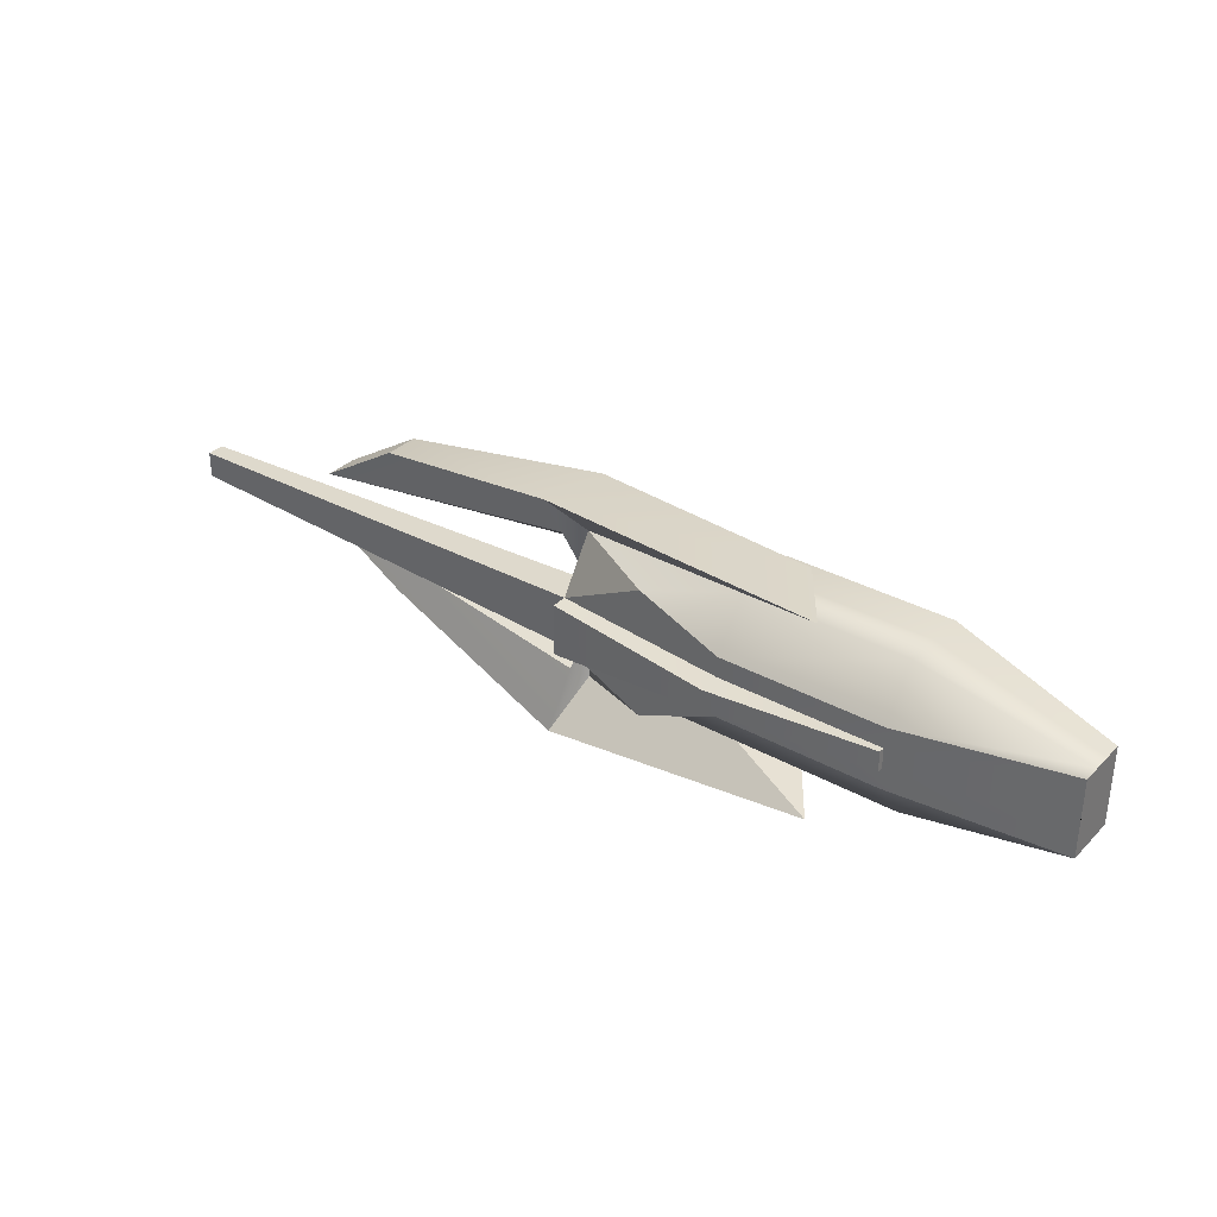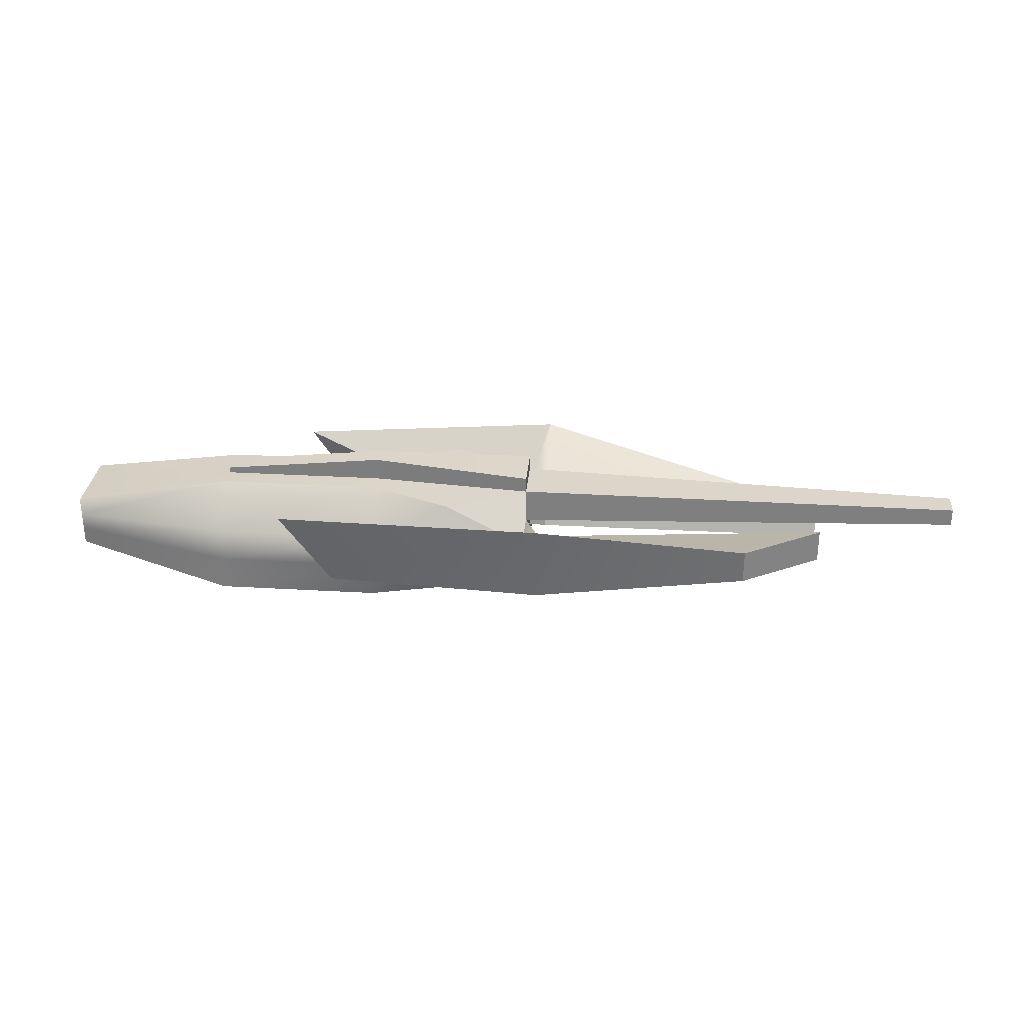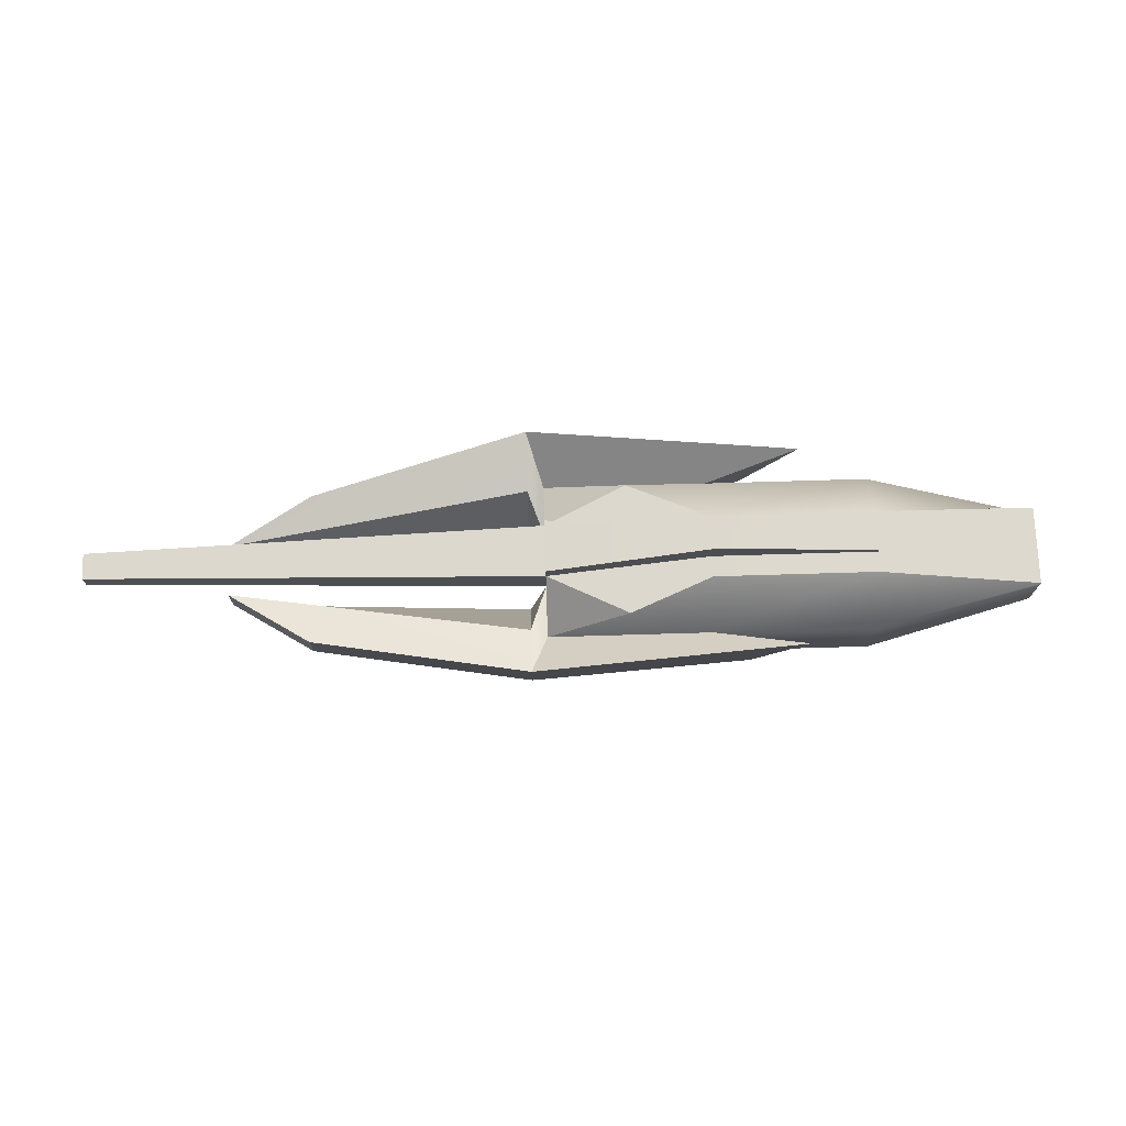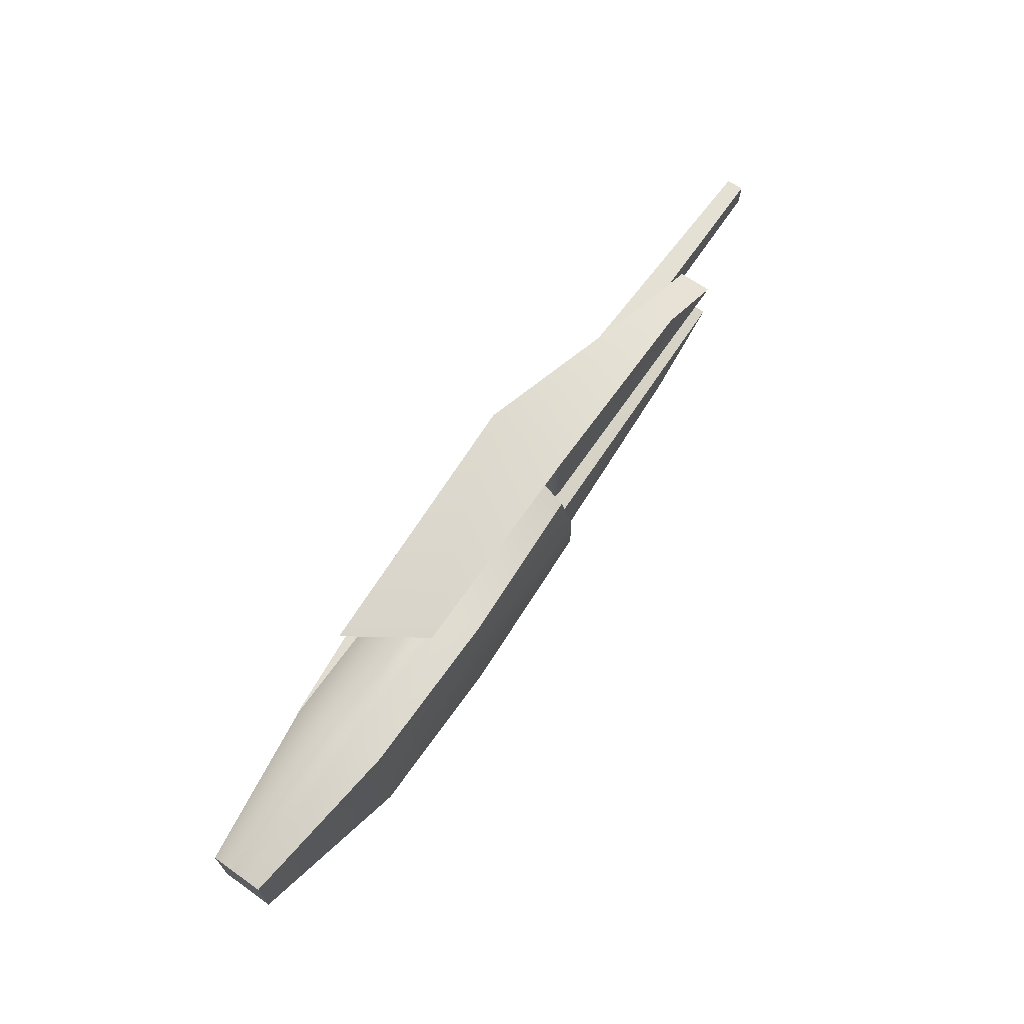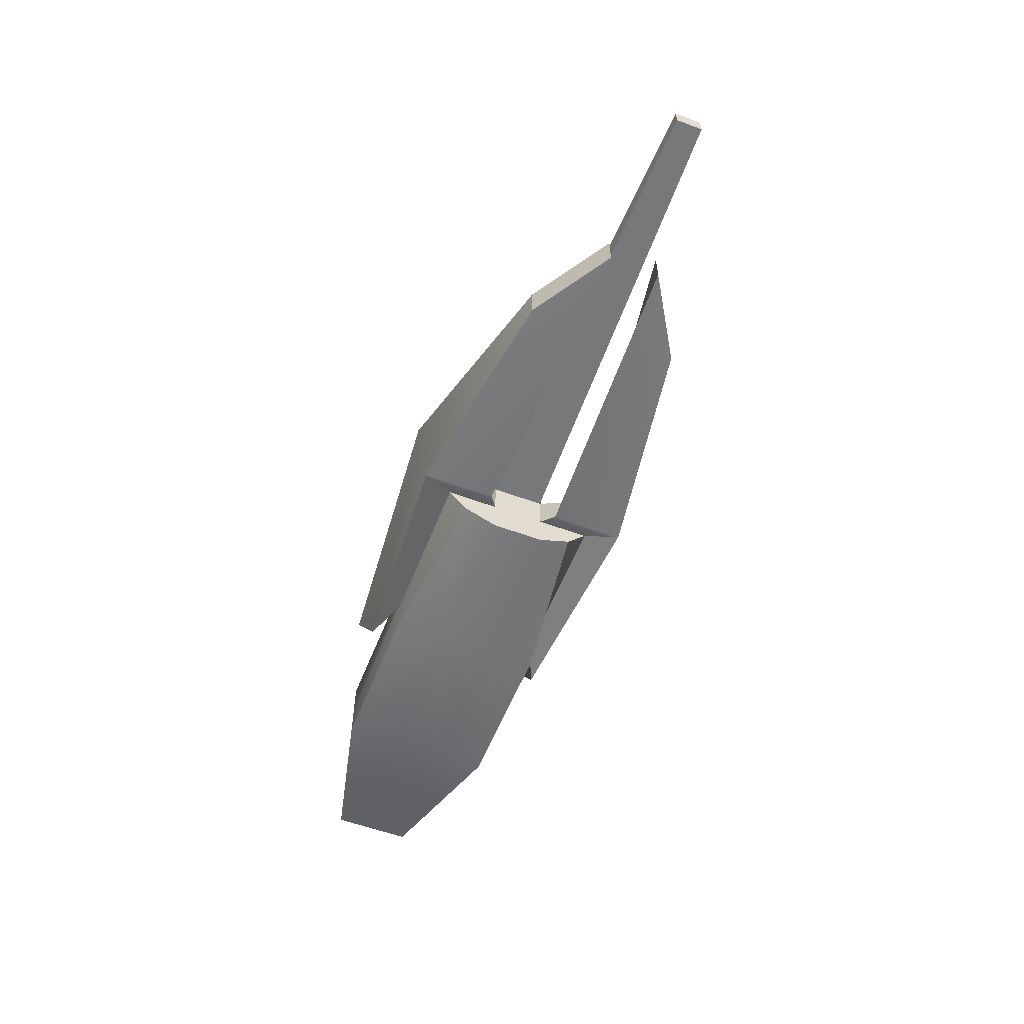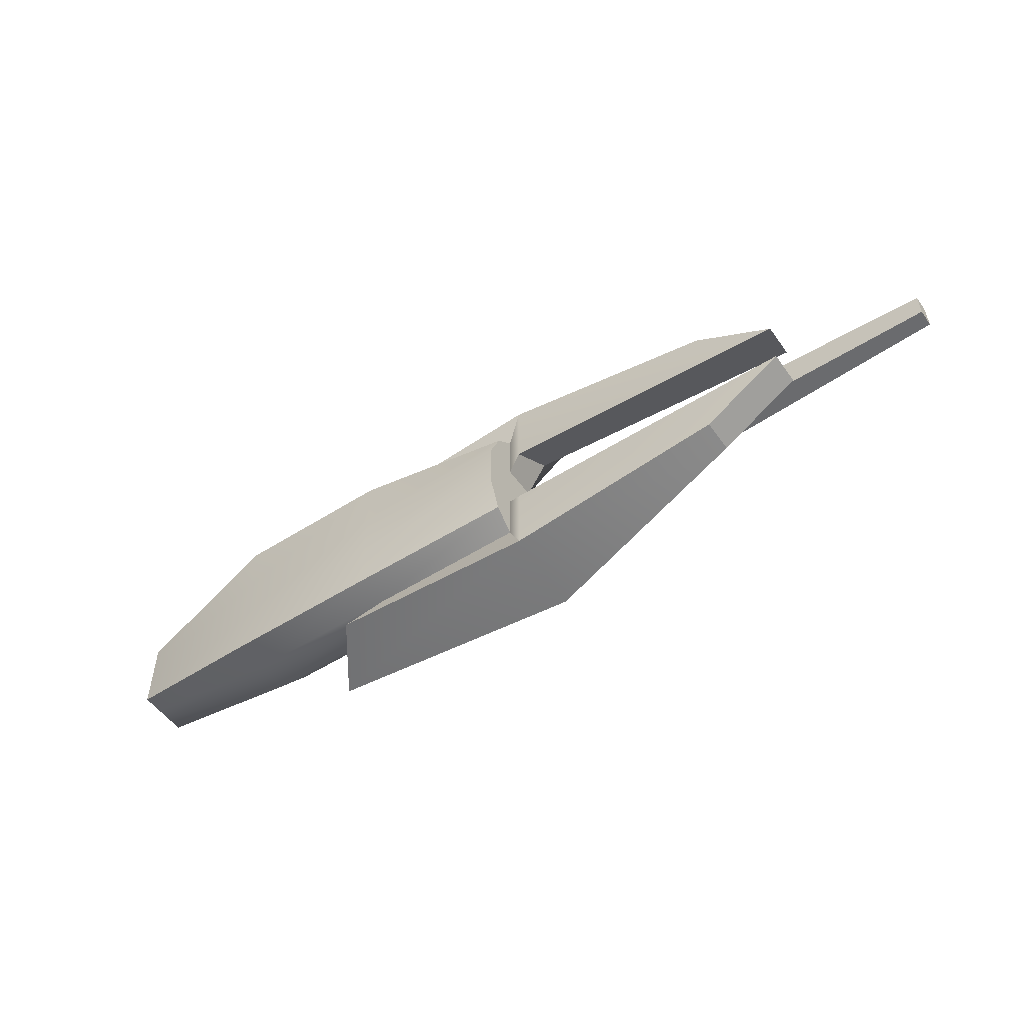
<metadata>
{"format":"obj","ext":"obj","renderer":"f3d","projection":"perspective","resolution":1024,"background":"white","views":[{"elev":33.6,"azim":-142.9,"up":"+Z"},{"elev":29.8,"azim":4.9,"up":"+Y"},{"elev":72.3,"azim":178.3,"up":"+Y"},{"elev":67.6,"azim":-54.6,"up":"+Z"},{"elev":-56.3,"azim":68.7,"up":"+Y"},{"elev":-52.4,"azim":34.5,"up":"+Z"}]}
</metadata>
<code>
g default
v -1.239 -0.1344 0.2002
v -0.413 -0.2655 0.3955
v 0.413 -0.2655 0.3955
v 1.239 -0.1967 0.2952
v -1.239 -0.0448 0.2002
v -0.413 -0.08851 0.3955
v 0.413 -0.08851 0.3955
v 1.239 -0.08851 0.3955
v -1.239 0.0448 0.2002
v -0.413 0.08851 0.3955
v 0.413 0.08851 0.3955
v 1.239 0.08851 0.3955
v -1.239 0.1344 0.2002
v -0.413 0.2655 0.158
v 0.413 0.2655 0.158
v 0.8271 0.2655 0.3338
v -1.239 0.1344 0.06673
v -0.413 0.2655 0.05266
v 0.413 0.2655 0.05266
v 1.239 0.2655 0.1318
v -1.239 0.1344 -0.06674
v -0.413 0.2655 -0.05266
v 0.413 0.2655 -0.05266
v 1.239 0.2655 -0.1318
v -1.239 0.1344 -0.2002
v -0.413 0.2655 -0.158
v 0.413 0.2655 -0.158
v 0.8271 0.2655 -0.3338
v -1.239 0.0448 -0.2002
v -0.413 0.08851 -0.3955
v 0.413 0.08851 -0.3955
v 1.239 0.08851 -0.3955
v -1.239 -0.0448 -0.2002
v -0.413 -0.08851 -0.3955
v 0.413 -0.08851 -0.3955
v 1.239 -0.08851 -0.3955
v -1.239 -0.1344 -0.2002
v -0.413 -0.2655 -0.3955
v 0.413 -0.2655 -0.3955
v 1.239 -0.1967 -0.2952
v -1.239 -0.1344 -0.06674
v -0.413 -0.2655 -0.1318
v 0.413 -0.2655 -0.1318
v 1.239 -0.2655 -0.1318
v -1.239 -0.1344 0.06674
v -0.413 -0.2655 0.1318
v 0.413 -0.2655 0.1318
v 1.239 -0.2655 0.1318
v 1.239 -0.08851 -0.1318
v 1.239 -0.08851 0.1318
v 1.239 0.08851 -0.1318
v 1.239 0.08851 0.1318
v -1.239 -0.0448 -0.06674
v -1.239 -0.0448 0.06674
v -1.239 0.0448 -0.06674
v -1.239 0.0448 0.06673
v 0.2106 -0.1253 0.4856
v 1.322 -0.1253 0.5601
v 1.322 0.2962 0.6246
v -0.05416 0.247 0.5099
v 1.322 -0.1253 0.1867
v 1.322 0.1253 0.3659
v -0.05416 0.247 -0.5099
v 1.322 0.2962 -0.6246
v 1.322 -0.1253 -0.5601
v 0.2106 -0.1253 -0.4856
v 1.322 -0.1253 -0.1867
v 1.322 0.1253 -0.3659
v 2.426 -0.08631 -0.3857
v 2.838 -0.08631 -0.1286
v 2.426 0.08631 -0.3857
v 2.838 0.08631 -0.1286
v 2.838 -0.08631 0.1286
v 2.426 -0.08631 0.3857
v 2.838 0.08631 0.1286
v 2.426 0.08631 0.3857
v -1.239 0.0448 -0.06819
v -1.239 0.0448 0.06819
v -1.239 0.1344 0.06819
v -1.239 0.1344 -0.06819
v -0.413 0.2952 0.05266
v 0.413 0.3813 0.05266
v 0.413 0.3813 -0.05266
v -0.413 0.2952 -0.05266
v 1.239 0.3437 0.1318
v 1.239 0.3437 -0.1318
v 3.54 0.1329 -0.06576
v 3.54 0.1329 0.06575
v 3.54 0.2212 -0.06576
v 3.54 0.2212 0.06575
g pCube3
f 1 2 6 5
f 2 3 7 6
f 3 4 8 7
f 5 6 10 9
f 6 7 11 10
f 57 58 59 60
f 9 10 14 13
f 10 11 15 14
f 11 12 16 15
f 13 14 18 17
f 14 15 19 18
f 15 16 20 19
f 17 18 22 21
f 81 82 83 84
f 82 85 86 83
f 21 22 26 25
f 22 23 27 26
f 23 24 28 27
f 25 26 30 29
f 26 27 31 30
f 27 28 32 31
f 29 30 34 33
f 30 31 35 34
f 63 64 65 66
f 33 34 38 37
f 34 35 39 38
f 35 36 40 39
f 37 38 42 41
f 38 39 43 42
f 39 40 44 43
f 41 42 46 45
f 42 43 47 46
f 43 44 48 47
f 45 46 2 1
f 46 47 3 2
f 47 48 4 3
f 44 40 36 49
f 48 44 49 50
f 4 48 50 8
f 70 69 71 72
f 50 49 51 52
f 74 73 75 76
f 51 32 28 24
f 88 87 89 90
f 12 52 20 16
f 37 41 53 33
f 41 45 54 53
f 45 1 5 54
f 33 53 55 29
f 53 54 56 55
f 54 5 9 56
f 29 55 21 25
f 77 78 79 80
f 56 9 13 17
f 7 8 58 57
f 12 11 60 59
f 11 7 57 60
f 8 50 61 58
f 50 52 62 61
f 52 12 59 62
f 31 32 64 63
f 36 35 66 65
f 35 31 63 66
f 49 36 65 67
f 32 51 68 64
f 51 49 67 68
f 67 65 69 70
f 65 64 71 69
f 64 68 72 71
f 68 67 70 72
f 58 61 73 74
f 61 62 75 73
f 62 59 76 75
f 59 58 74 76
f 55 56 78 77
f 56 17 79 78
f 17 21 80 79
f 21 55 77 80
f 18 19 82 81
f 23 22 84 83
f 22 18 81 84
f 19 20 85 82
f 20 24 86 85
f 24 23 83 86
f 52 51 87 88
f 51 24 89 87
f 24 20 90 89
f 20 52 88 90

</code>
